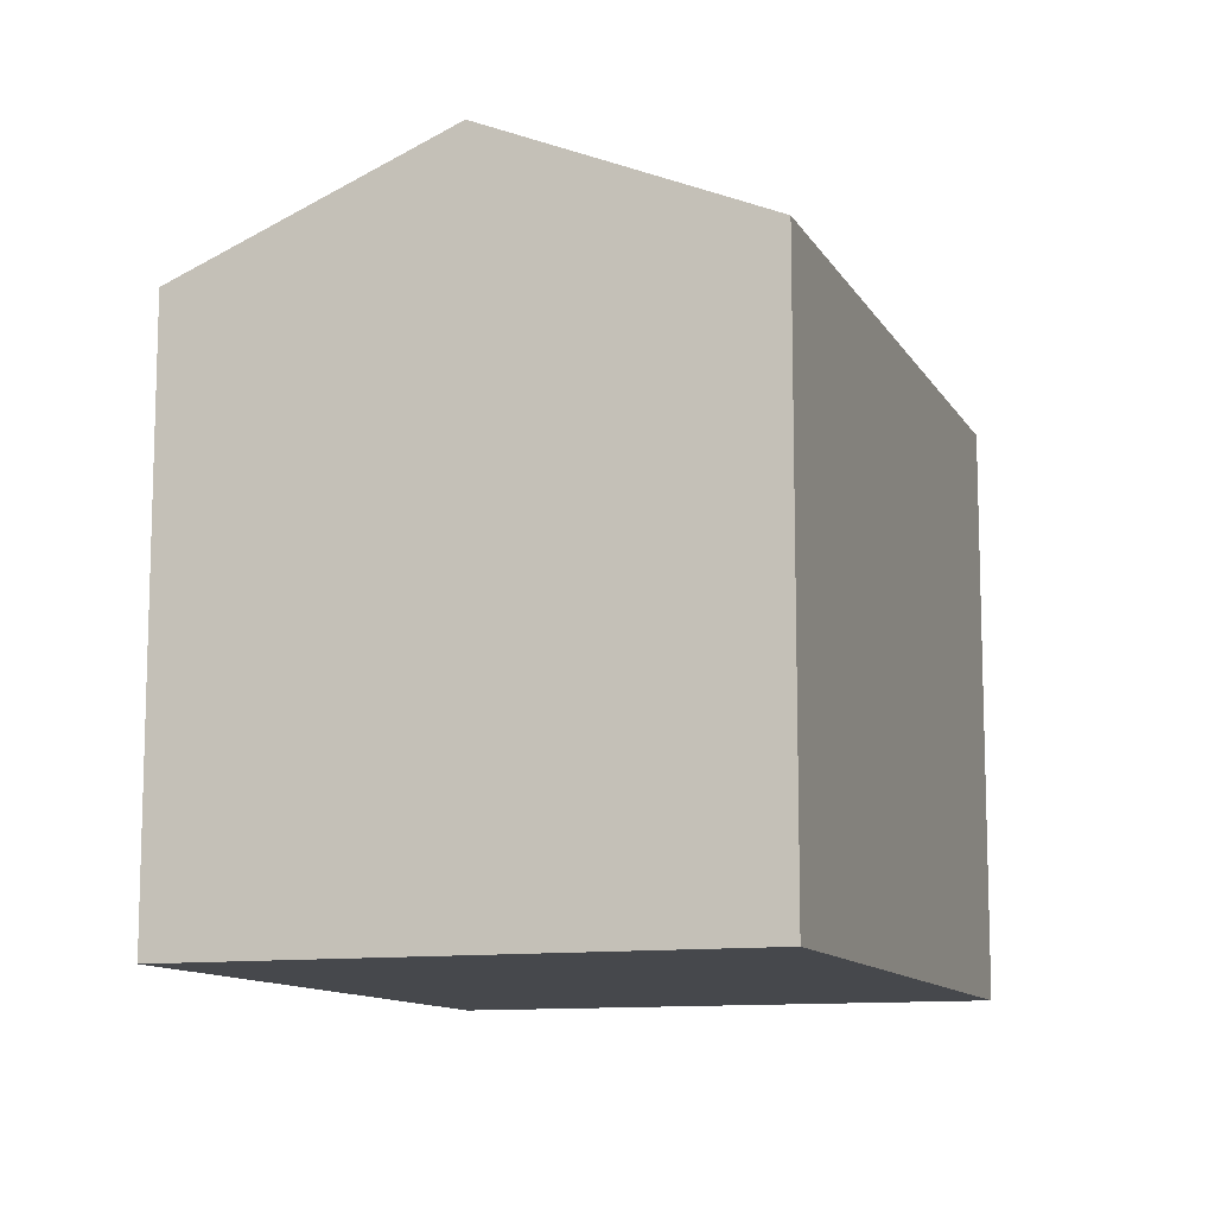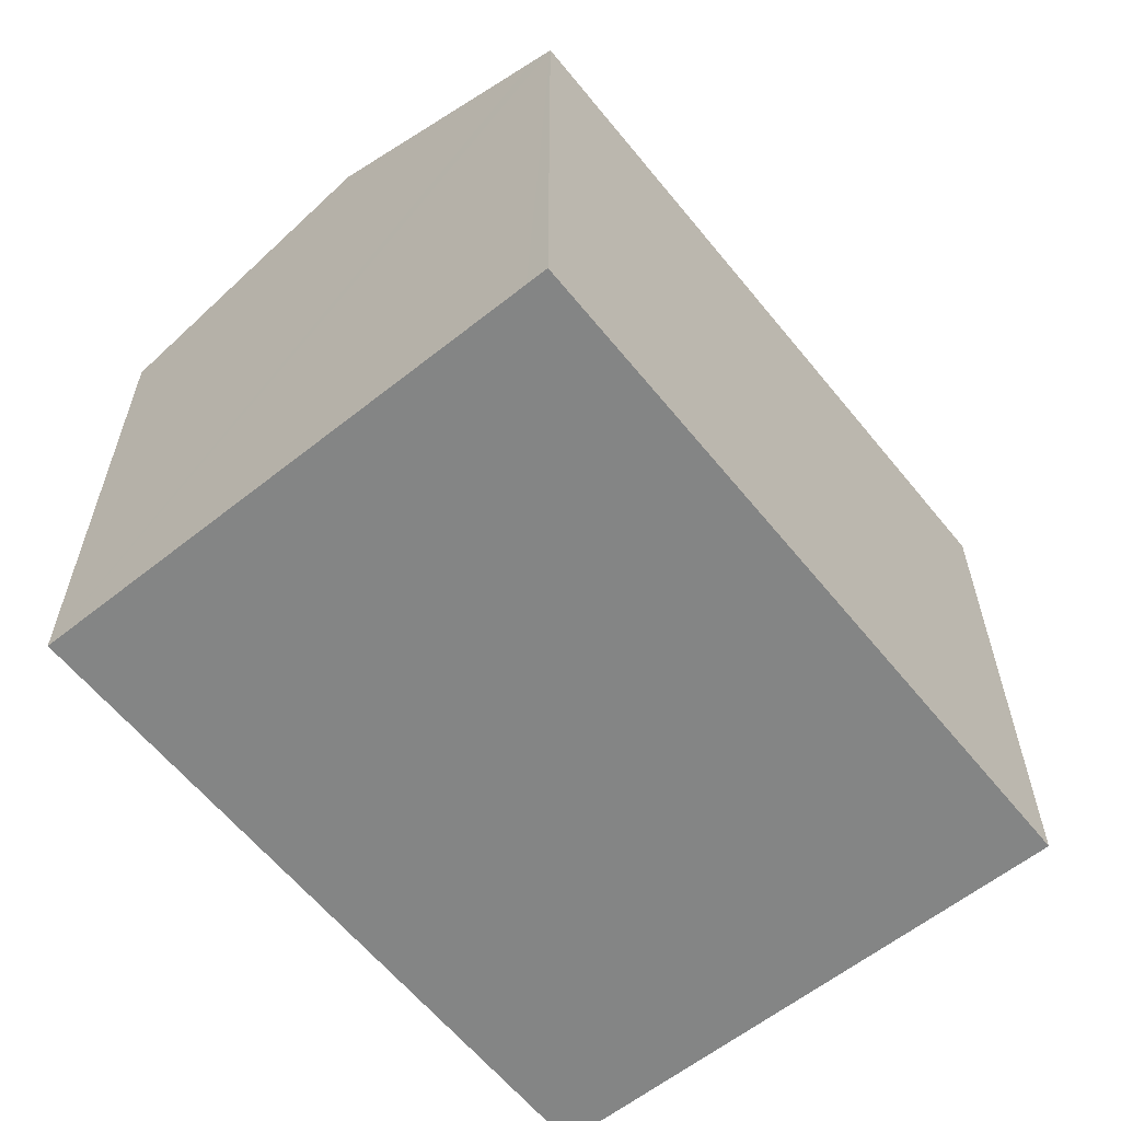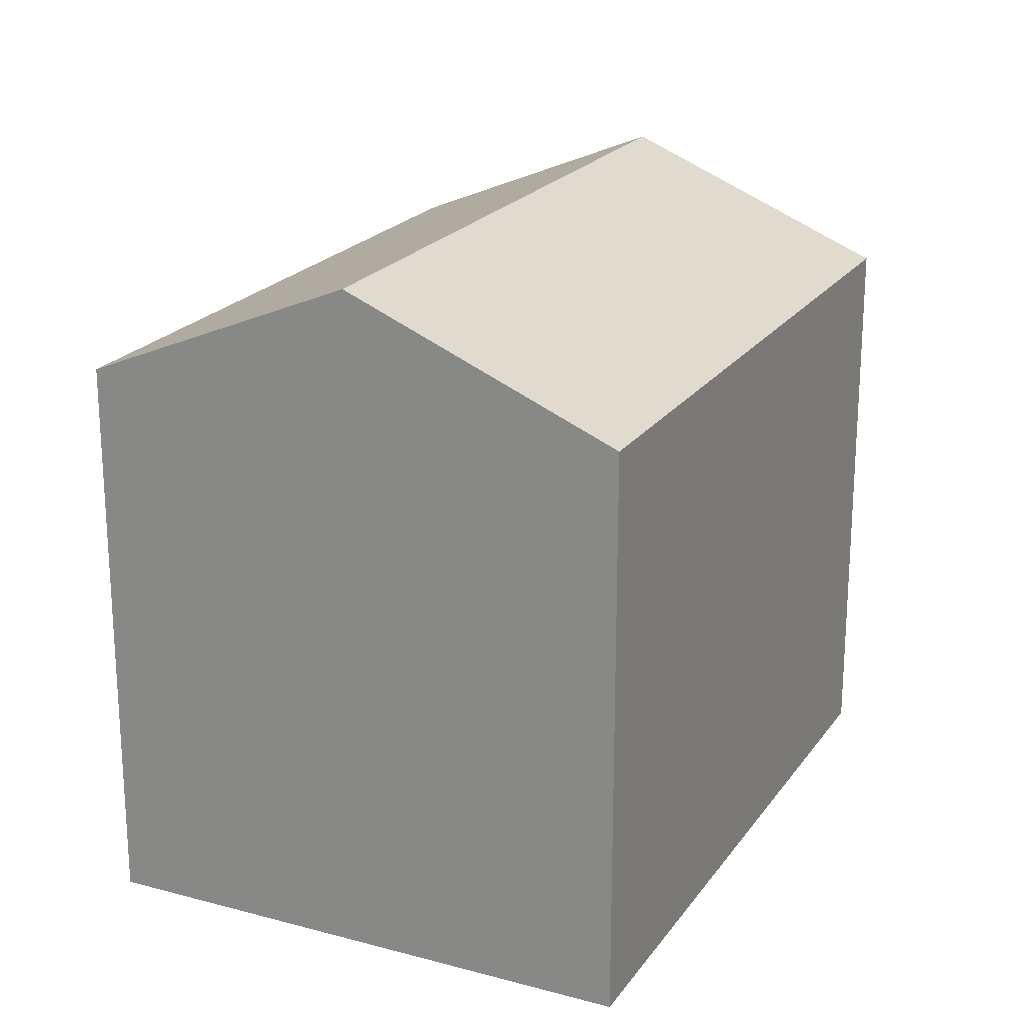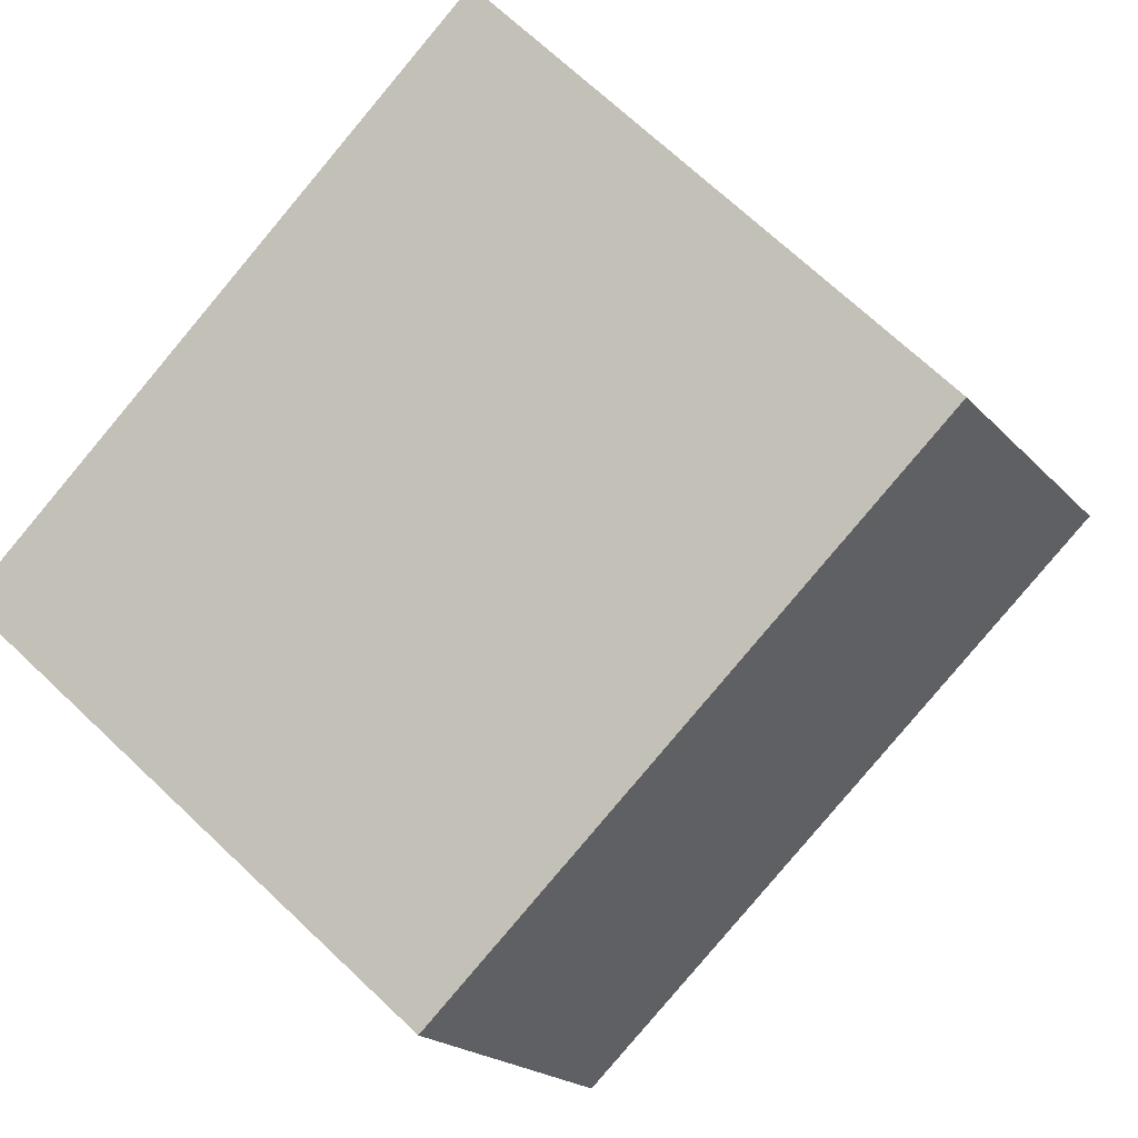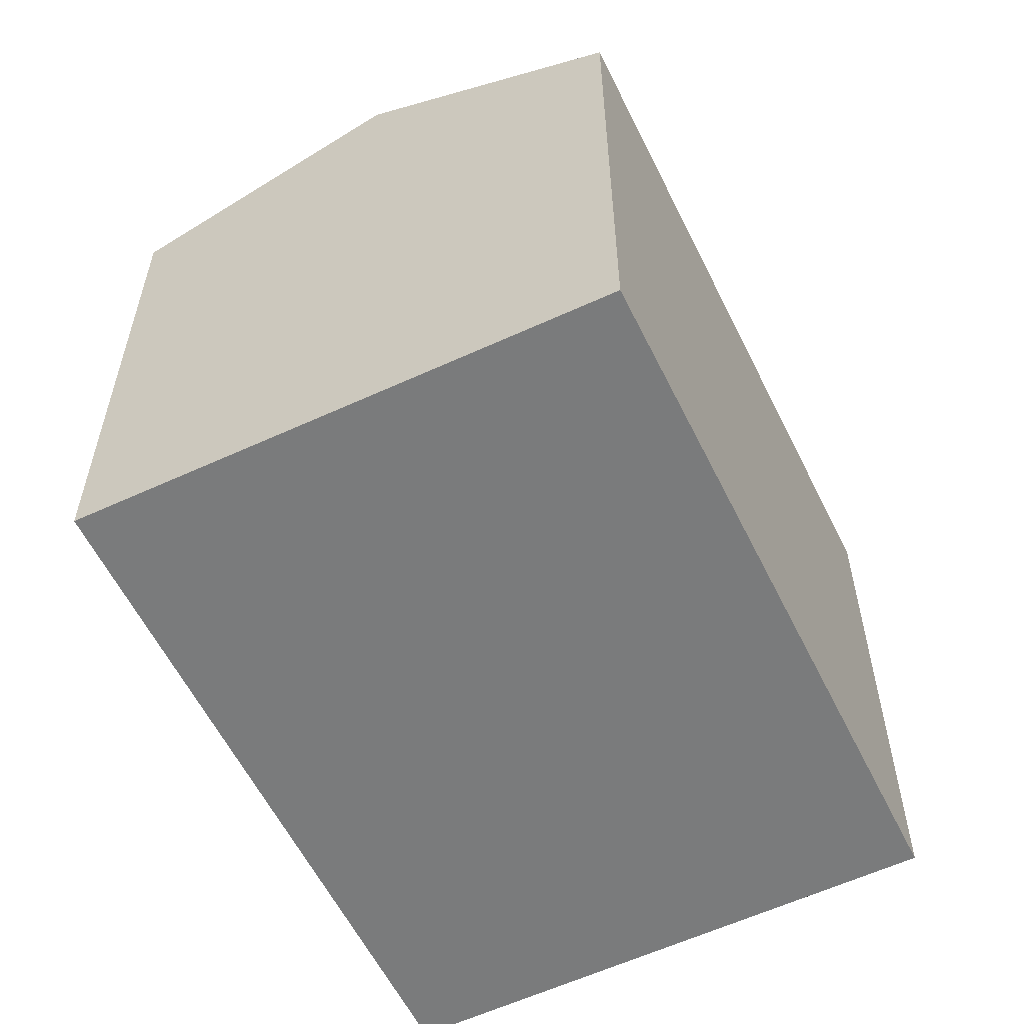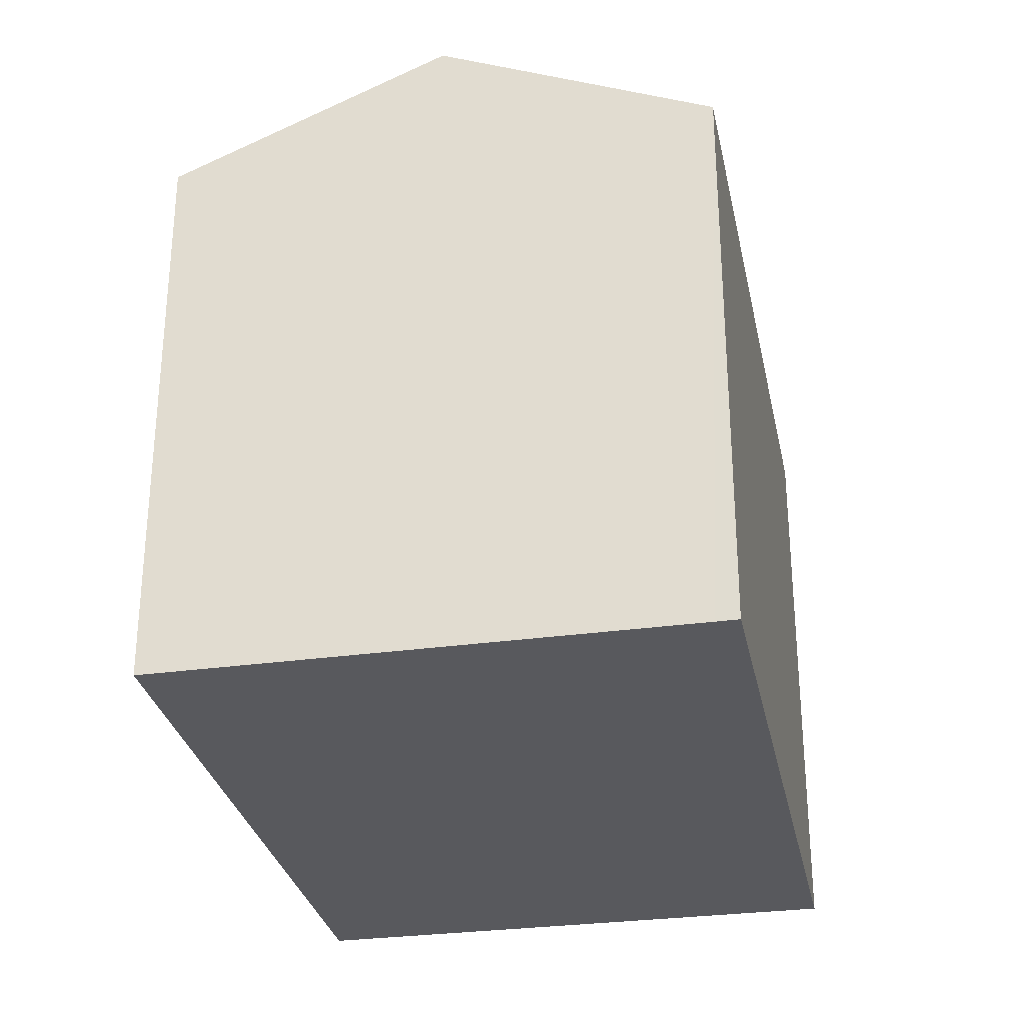
<metadata>
{"format":"obj","ext":"obj","renderer":"f3d","projection":"perspective","resolution":1024,"background":"white","views":[{"elev":-11.3,"azim":-50.6,"up":"+Y"},{"elev":-61.6,"azim":-30.7,"up":"+Y"},{"elev":21.3,"azim":-44.1,"up":"+Y"},{"elev":70.6,"azim":133.3,"up":"+Z"},{"elev":-58.3,"azim":136.3,"up":"+Y"},{"elev":-30.2,"azim":-58.2,"up":"+Y"}]}
</metadata>
<code>
v  2.062 14.62 5.559
v  5.376 12.18 -1.973
v  0 12.17 7.451e-16
v  16.29 14.62 0.262
v  14.2 12.2 -5.213
v  15.43 13.63 -1.987
v  18.38 12.19 5.76
v  3.943 12.38 10.63
v  4.108 12.19 11.08
v  18.18 12.42 5.228
v  18.38 -3.527e-16 5.76
v  15.43 1.217e-16 -1.987
v  14.2 3.192e-16 -5.213
v  18.18 -3.201e-16 5.228
v  16.29 -1.604e-17 0.262
v  0 0 0
v  5.376 1.208e-16 -1.973
v  3.943 -6.509e-16 10.63
v  4.108 -6.782e-16 11.08
v  2.062 -3.404e-16 5.559
g defaultobject
f 1 2 3
f 2 1 4
f 2 4 5
f 5 4 6
f 7 8 9
f 8 7 1
f 1 7 10
f 1 10 4
f 11 10 7
f 10 11 4
f 4 11 6
f 6 11 5
f 5 11 12
f 5 12 13
f 12 11 14
f 12 14 15
f 13 2 5
f 2 13 3
f 3 13 16
f 16 13 17
f 16 1 3
f 1 16 8
f 8 16 9
f 9 16 18
f 9 18 19
f 18 16 20
f 19 7 9
f 7 19 11
f 17 20 16
f 20 17 18
f 18 17 13
f 18 13 19
f 19 13 15
f 19 15 14
f 19 14 11
f 15 13 12

</code>
